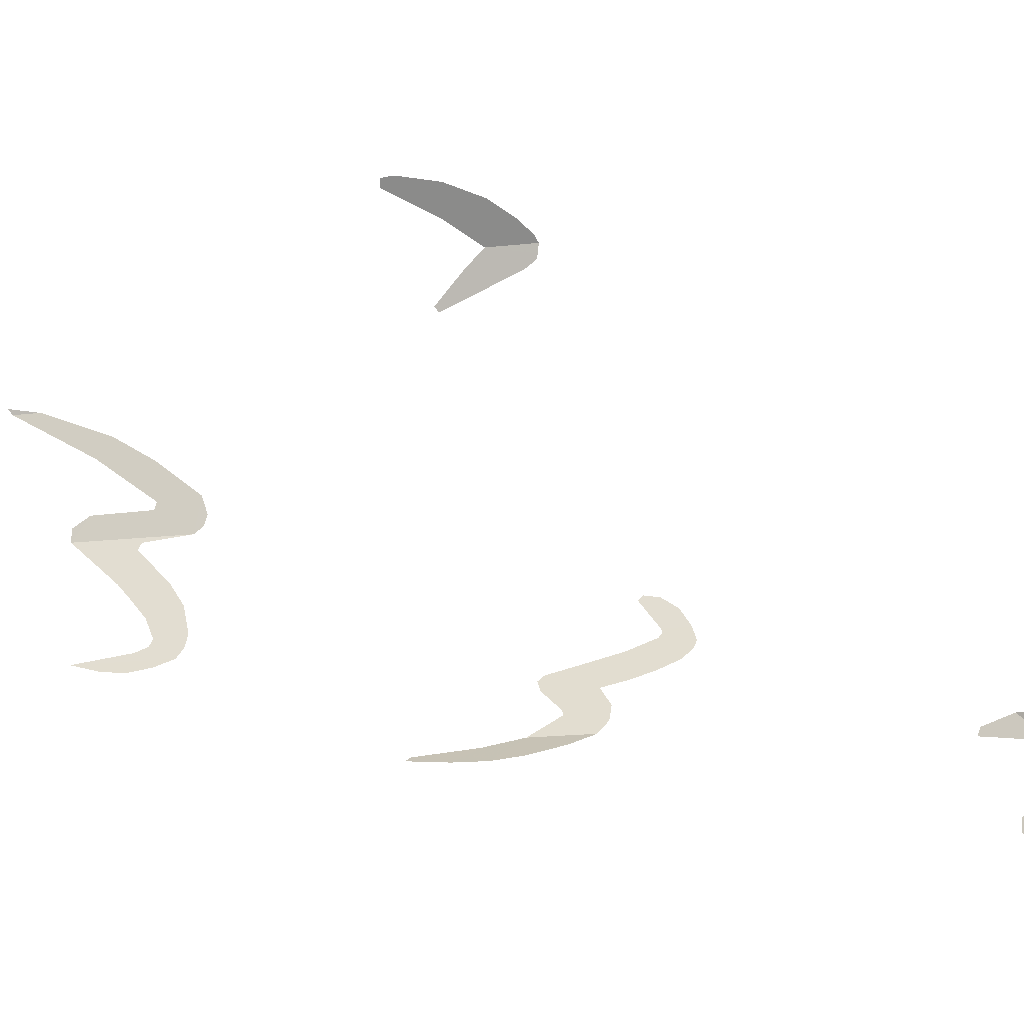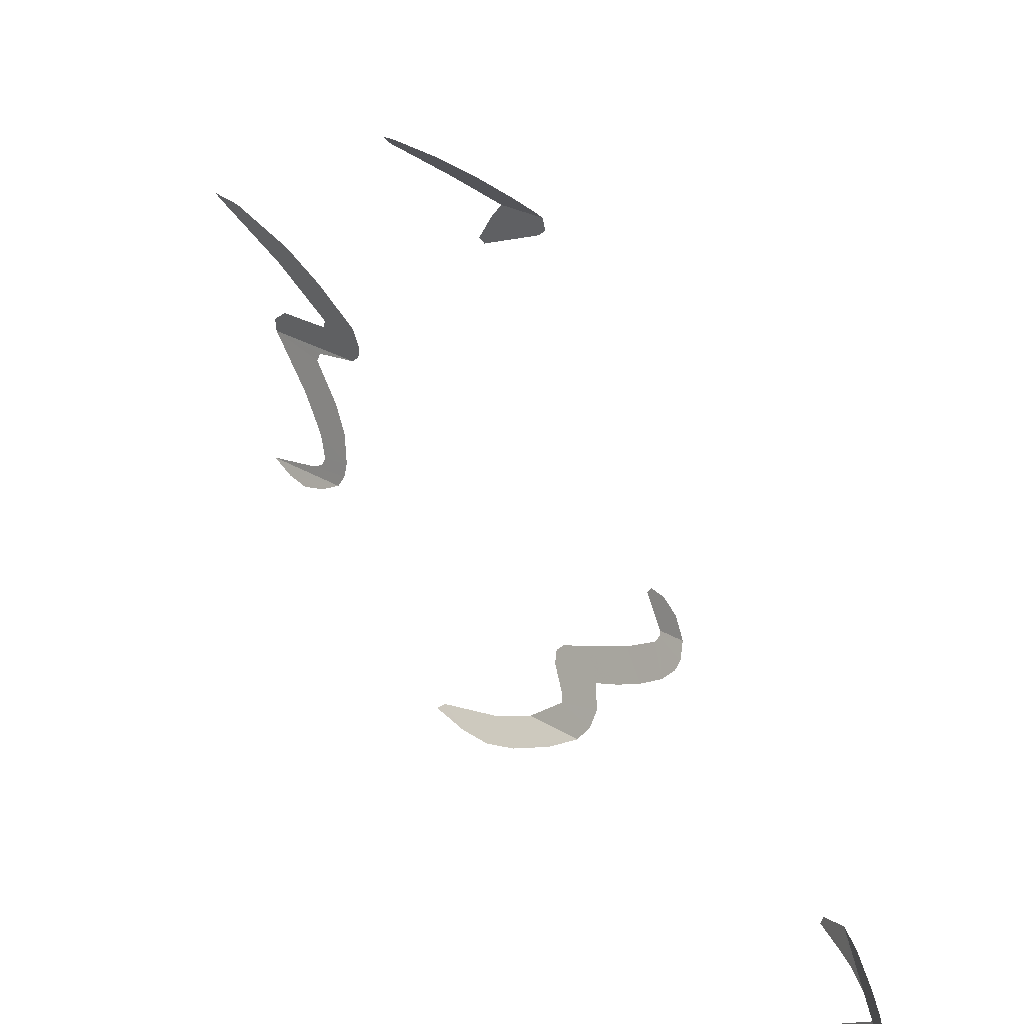
<metadata>
{"format":"obj","ext":"obj","renderer":"f3d","projection":"perspective","resolution":1024,"background":"white","views":[{"elev":-22.1,"azim":123.0,"up":"+Z"},{"elev":23.6,"azim":159.7,"up":"+Z"}]}
</metadata>
<code>
v -0.2991 -0.0578 -0.0645
v -0.314 -0.0284 -0.0475
v -0.3168 -0.0125 -0.07195
v -0.3023 -0.0433 -0.08285
v -0.2955 -0.07315 -0.04625
v -0.2828 -0.1209 0
v -0.3059 -0.06075 -0.01275
v -0.3096 -0.0443 0.03245
v -0.2812 -0.0963 0.0769
v -0.3043 -0.04325 0.0704
v -0.3256 -0.00495 0.03515
v -0.3096 -0.0443 0.03245
v -0.3256 -0.00495 0.03515
v -0.3273 -0.0135 0
v -0.3096 -0.04705 0.0249
v -0.314 -0.0284 -0.0475
v -0.2991 -0.0578 -0.0645
v -0.2955 -0.07315 -0.04625
v -0.3059 -0.06075 -0.01275
v -0.2952 -0.0483 -0.1161
v -0.3008 -0.0368 -0.1109
v -0.3134 -0.00575 -0.113
v -0.3091 -0.01185 -0.1242
v -0.2717 -0.1018 -0.1243
v -0.2952 -0.0483 -0.1161
v -0.3091 -0.01185 -0.1242
v -0.3091 -0.01185 -0.1242
v -0.2866 -0.0502 -0.1372
v -0.2786 -0.07405 -0.1334
v -0.2717 -0.1018 -0.1243
v -0.298 -0.0282 -0.1326
v -0.2866 -0.0502 -0.1372
v -0.3091 -0.01185 -0.1242
v -0.2828 -0.1209 0
v -0.3273 -0.0135 0
v -0.3081 -0.058 -0.0052
v -0.3765 0.2185 0.1805
v -0.3728 0.2162 0.1857
v -0.372 0.2497 0.2145
v -0.3947 0.2982 0.2094
v -0.3008 -0.0368 -0.1109
v -0.303 -0.0341 -0.1034
v -0.3158 -0.0046 -0.0997
v -0.3134 -0.00575 -0.113
v -0.3023 -0.0433 -0.08285
v -0.3168 -0.0125 -0.07195
v -0.3158 -0.0046 -0.0997
v -0.303 -0.0341 -0.1034
v -0.2828 -0.1209 0
v -0.3081 -0.058 -0.0052
v -0.3059 -0.06075 -0.01275
v -0.2867 -0.1028 0.0239
v -0.3096 -0.04705 0.0249
v -0.3273 -0.0135 0
v -0.2828 -0.1209 0
v -0.3273 -0.0135 0
v -0.3256 -0.00495 0.03515
v -0.3301 -0.0008 0.0171
v -0.33 -0.0047 0.0069
v -0.2848 -0.08055 0.09675
v -0.3043 -0.04325 0.0704
v -0.2812 -0.0963 0.0769
v -0.2545 -0.1431 0.1244
v -0.244 -0.1685 0.1244
v -0.2545 -0.1431 0.1244
v -0.2812 -0.0963 0.0769
v -0.2404 -0.1709 0.1296
v -0.2545 -0.1431 0.1244
v -0.244 -0.1685 0.1244
v -0.3947 0.2982 0.2094
v -0.372 0.2497 0.2145
v -0.3728 0.2706 0.2298
v -0.3961 0.3104 0.2167
v -0.4296 0.3502 -0.183
v -0.4259 0.3637 -0.2014
v -0.4073 0.328 -0.2089
v -0.4088 0.3256 -0.2038
v -0.3728 0.2706 0.2298
v -0.3386 0.2463 0.2508
v -0.3453 0.2904 0.261
v -0.3702 0.308 0.2456
v -0.3453 0.2904 0.261
v -0.3386 0.2463 0.2508
v -0.2969 0.2087 0.2734
v -0.3182 0.261 0.2738
v -0.3182 0.261 0.2738
v -0.2969 0.2087 0.2734
v -0.2911 0.2127 0.2798
v -0.2954 0.225 0.2806
v -0.454 0.3909 -0.1682
v -0.4417 0.3714 -0.1764
v -0.453 0.3619 -0.1462
v -0.469 0.3853 -0.1336
v -0.469 0.3853 -0.1336
v -0.4663 0.4081 -0.1578
v -0.454 0.3909 -0.1682
v -0.494 0.6892 -0.3311
v -0.5013 0.7411 -0.2965
v -0.4995 0.7538 -0.3291
v -0.4934 0.6963 -0.3464
v -0.47 0.3654 -0.09602
v -0.4722 0.3689 -0.09091
v -0.4777 0.3832 -0.09398
v -0.4738 0.3851 -0.1239
v -0.4726 0.3872 -0.1282
v -0.475 0.4159 -0.147
v -0.4663 0.4081 -0.1578
v -0.469 0.3853 -0.1336
v -0.4794 0.4165 -0.1387
v -0.475 0.4159 -0.147
v -0.4726 0.3872 -0.1282
v -0.4417 0.3714 -0.1764
v -0.4296 0.3502 -0.183
v -0.4316 0.3258 -0.1588
v -0.453 0.3619 -0.1462
v -0.3388 0.2621 -0.2565
v -0.3341 0.2258 -0.2472
v -0.3634 0.2754 -0.2397
v -0.3506 0.2922 -0.2571
v -0.3869 0.3044 -0.2298
v -0.4073 0.328 -0.2089
v -0.4097 0.3591 -0.2298
v -0.3661 0.3167 -0.2524
v -0.3869 0.3044 -0.2298
v -0.4097 0.3591 -0.2298
v -0.3898 0.3433 -0.2415
v -0.3506 0.2922 -0.2571
v -0.3634 0.2754 -0.2397
v -0.3869 0.3044 -0.2298
v -0.3661 0.3167 -0.2524
v -0.3278 0.2229 -0.2517
v -0.3341 0.2258 -0.2472
v -0.3388 0.2621 -0.2565
v -0.4978 0.6556 -0.2592
v -0.4987 0.6583 -0.2516
v -0.5017 0.6873 -0.244
v -0.4995 0.6834 -0.265
v -0.5008 0.7047 -0.2705
v -0.4995 0.6834 -0.265
v -0.5017 0.6873 -0.244
v -0.5014 0.7245 -0.2803
v -0.5008 0.7047 -0.2705
v -0.5017 0.6873 -0.244
v -0.4955 0.7619 -0.276
v -0.5013 0.7411 -0.2965
v -0.5014 0.7245 -0.2803
v -0.496 0.7473 -0.2636
v -0.5013 0.7411 -0.2965
v -0.4955 0.7619 -0.276
v -0.4969 0.772 -0.2957
v -0.4994 0.7709 -0.3126
v -0.493 0.6888 -0.3437
v -0.494 0.6892 -0.3311
v -0.4934 0.6963 -0.3464
v -0.496 0.7473 -0.2636
v -0.5014 0.7245 -0.2803
v -0.5017 0.6873 -0.244
v -0.4981 0.7155 -0.2469
v -0.2828 -0.1209 0
v -0.2814 -0.1196 0.01295
v -0.2867 -0.1028 0.0239
v -0.3702 0.308 0.2456
v -0.3855 0.315 0.2349
v -0.3916 0.3157 0.2298
v -0.3728 0.2706 0.2298
v -0.3946 0.3127 0.2214
v -0.3961 0.3104 0.2167
v -0.3728 0.2706 0.2298
v -0.3916 0.3157 0.2298
v -0.4316 0.3258 -0.1588
v -0.4296 0.3502 -0.183
v -0.4088 0.3256 -0.2038
v -0.4103 0.3034 -0.1826
v -0.4726 0.3872 -0.1282
v -0.4738 0.3851 -0.1239
v -0.4842 0.4098 -0.1238
v -0.4794 0.4165 -0.1387
v -0.4823 0.3986 -0.1055
v -0.4842 0.4098 -0.1238
v -0.4738 0.3851 -0.1239
v -0.4777 0.3832 -0.09398
v -0.4823 0.3986 -0.1055
v -0.4738 0.3851 -0.1239
v -0.4073 0.328 -0.2089
v -0.4259 0.3637 -0.2014
v -0.4187 0.3654 -0.2172
v -0.4097 0.3591 -0.2298
v -0.4181 0.3028 -0.1666
v -0.4316 0.3258 -0.1588
v -0.4103 0.3034 -0.1826
v -0.4134 0.2986 -0.1725
v -0.5013 0.7411 -0.2965
v -0.5012 0.7667 -0.3214
v -0.4995 0.7538 -0.3291
v -0.5013 0.7411 -0.2965
v -0.4994 0.7709 -0.3126
v -0.5012 0.7667 -0.3214
g mesh7074813
f 1 2 3
f 3 4 1
f 5 6 7
f 8 9 10
f 10 11 8
f 12 13 14
f 14 15 12
f 16 17 18
f 18 19 16
f 20 21 22
f 22 23 20
f 24 25 26
f 27 28 29
f 29 30 27
f 31 32 33
f 34 35 36
f 37 38 39
f 39 40 37
f 41 42 43
f 43 44 41
f 45 46 47
f 47 48 45
f 49 50 51
f 52 53 54
f 54 55 52
f 56 57 58
f 58 59 56
f 60 61 62
f 62 63 60
f 64 65 66
f 67 68 69
f 70 71 72
f 72 73 70
f 74 75 76
f 76 77 74
f 78 79 80
f 80 81 78
f 82 83 84
f 84 85 82
f 86 87 88
f 88 89 86
f 90 91 92
f 92 93 90
f 94 95 96
f 97 98 99
f 99 100 97
f 101 102 103
f 103 104 101
f 105 106 107
f 107 108 105
f 109 110 111
f 112 113 114
f 114 115 112
f 116 117 118
f 118 119 116
f 120 121 122
f 123 124 125
f 125 126 123
f 127 128 129
f 129 130 127
f 131 132 133
f 134 135 136
f 136 137 134
f 138 139 140
f 141 142 143
f 144 145 146
f 146 147 144
f 148 149 150
f 150 151 148
f 152 153 154
f 155 156 157
f 157 158 155
f 159 160 161
f 162 163 164
f 164 165 162
f 166 167 168
f 168 169 166
f 170 171 172
f 172 173 170
f 174 175 176
f 176 177 174
f 178 179 180
f 181 182 183
f 184 185 186
f 186 187 184
f 188 189 190
f 190 191 188
f 192 193 194
f 195 196 197

</code>
